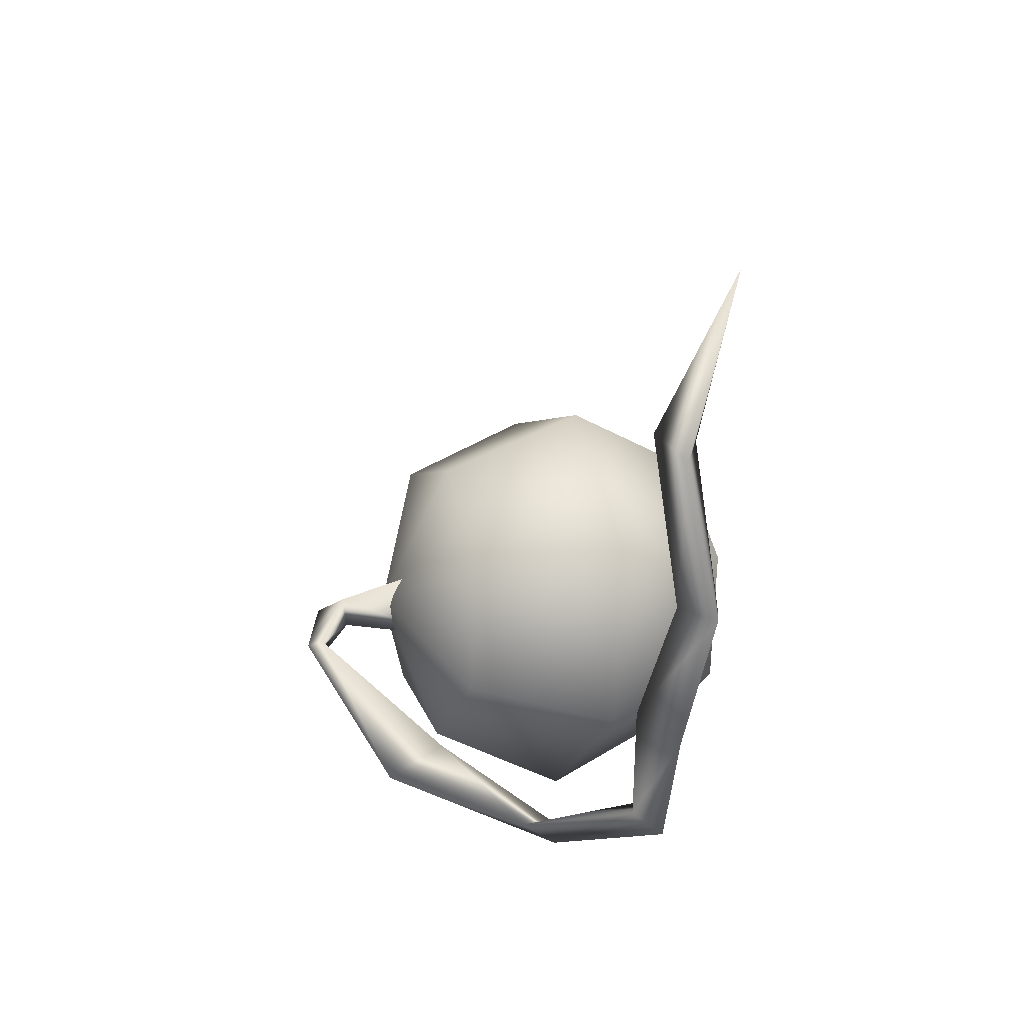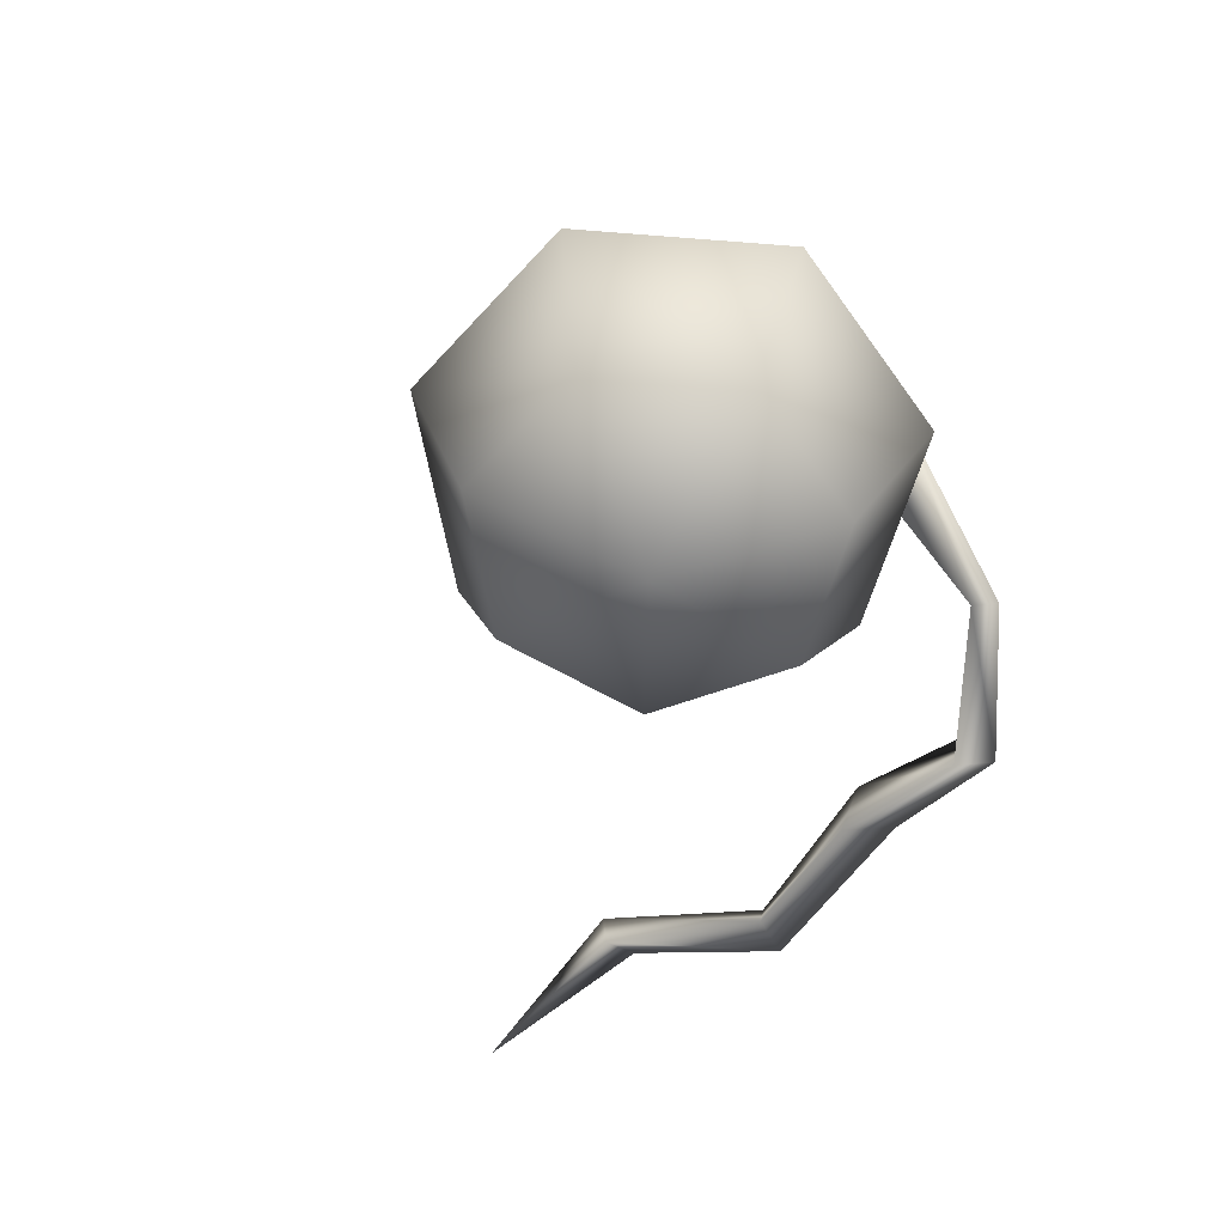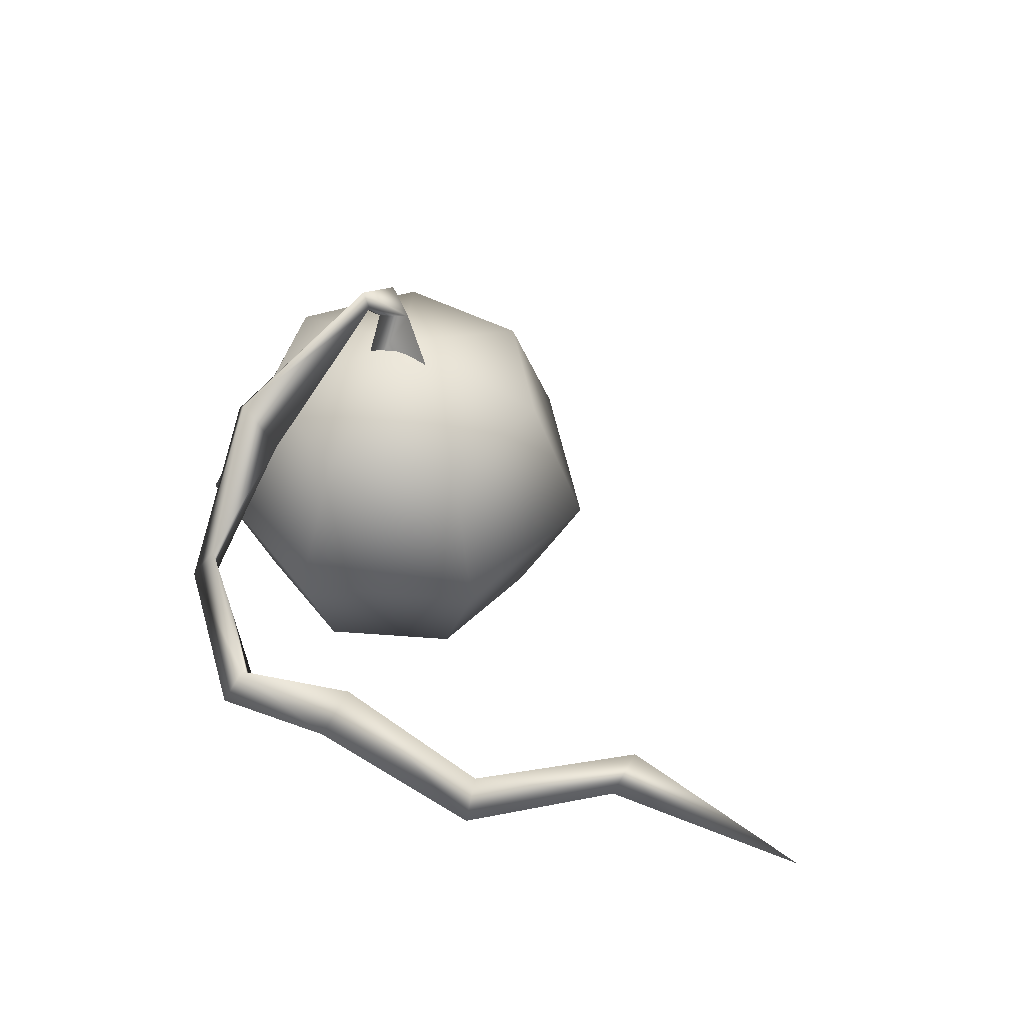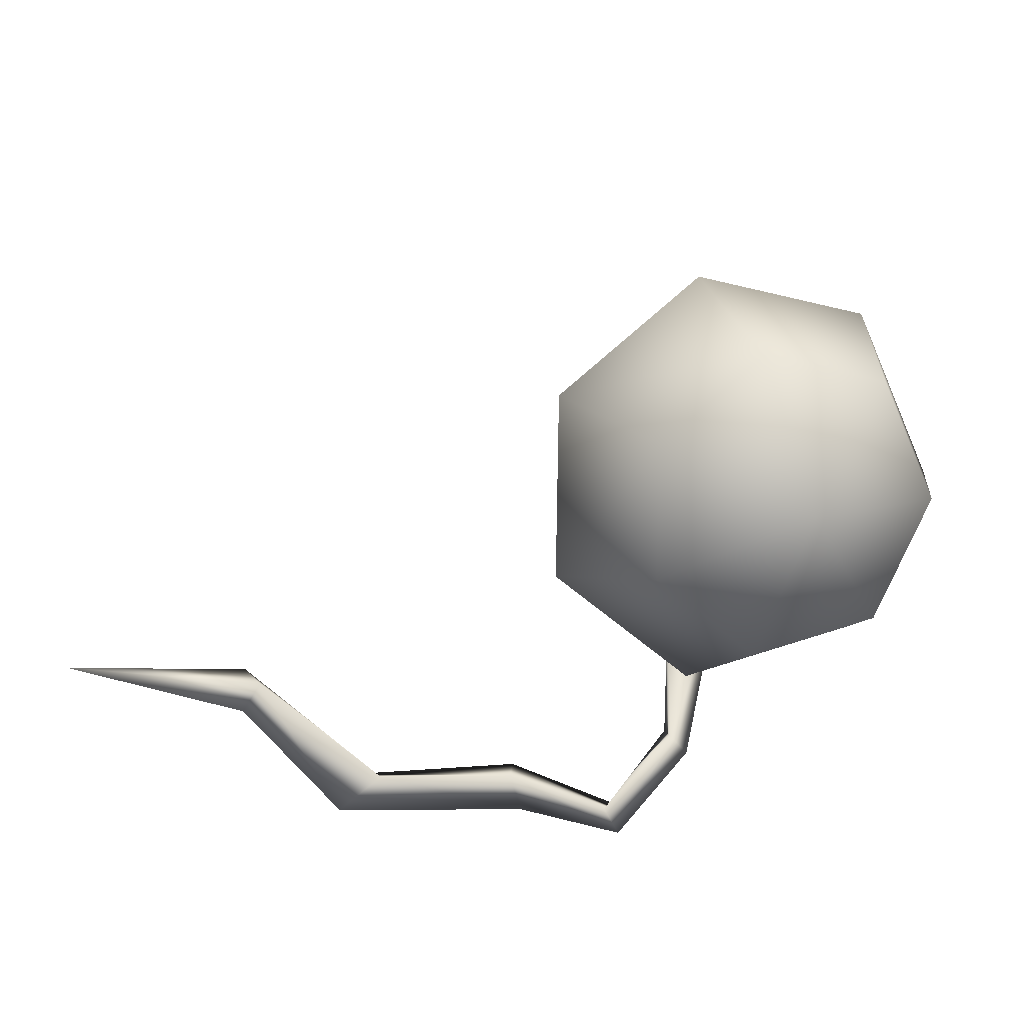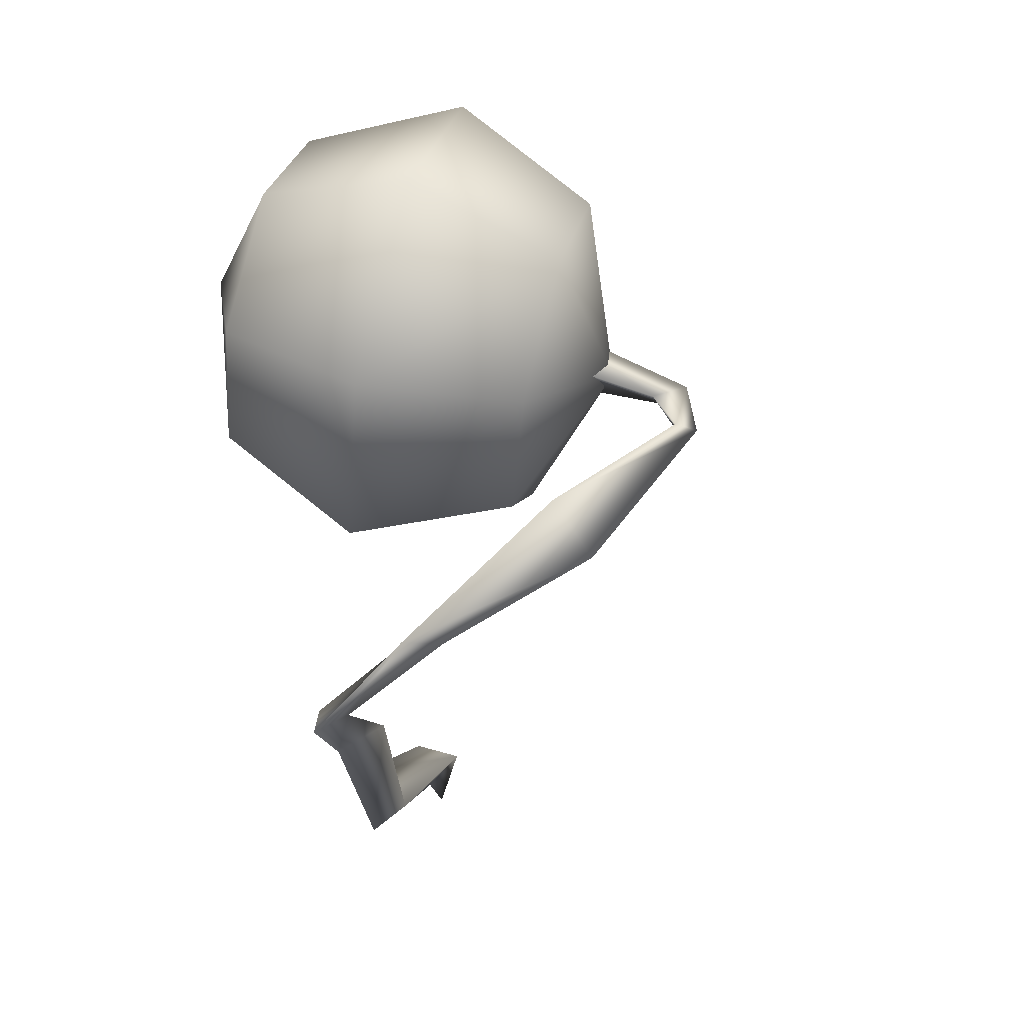
<metadata>
{"format":"obj","ext":"obj","renderer":"f3d","projection":"perspective","resolution":1024,"background":"white","views":[{"elev":-44.8,"azim":-88.9,"up":"+Z"},{"elev":-39.6,"azim":56.6,"up":"+Y"},{"elev":25.3,"azim":-145.3,"up":"+Y"},{"elev":-63.8,"azim":-8.7,"up":"+Y"},{"elev":-28.1,"azim":104.9,"up":"+Z"}]}
</metadata>
<code>
v 0.5747 0.1022 -0.08602
v 0.6082 0.5329 -0.3611
v 0.1741 -0.03904 -0.2088
v 0.04176 0.3333 -0.5348
v -0.1947 -0.06673 0.03343
v -0.4798 0.2941 -0.1922
v -0.254 0.03994 0.4584
v 0.3449 0.9716 -0.3363
v -0.05562 0.8304 -0.4592
v -0.4244 0.8027 -0.2169
v -0.5637 0.445 0.4087
v -0.254 0.03994 0.4584
v 0.04082 0.2006 0.746
v -0.1467 0.6722 0.8155
v 0.4678 0.2944 0.6797
v 0.4571 0.8048 0.7217
v 0.7054 0.2505 0.3094
v 0.7931 0.7428 0.1981
v 0.5747 0.1022 -0.08602
v 0.6082 0.5329 -0.3611
v -0.4837 0.9094 0.208
v -0.1889 1.07 0.4957
v -0.4837 0.9094 0.208
v 0.2381 1.164 0.4294
v 0.4756 1.12 0.05909
v 0.3449 0.9716 -0.3363
v 0.2639 -0.06838 0.3278
v 0.2639 -0.06838 0.3278
v -0.06101 1.161 -0.02616
v -0.06101 1.161 -0.02616
v -0.06101 1.161 -0.02616
v 0.2639 -0.06838 0.3278
v 0.2639 -0.06838 0.3278
v -0.254 0.03994 0.4584
v -0.06101 1.161 -0.02616
v -0.4837 0.9094 0.208
v 0.1159 0.9778 -0.04809
v -0.04198 1.29 -0.1365
v -0.1473 1.298 -0.1051
v -0.1642 0.941 0.03816
v -0.07792 1.394 -0.09838
v 0.02994 0.995 0.1277
v -0.04198 1.29 -0.1365
v 0.1159 0.9778 -0.04809
v -0.1015 1.367 -0.2669
v -0.02796 1.364 -0.2552
v 0.03617 0.934 -0.6404
v 0.2251 1.028 -0.6114
v 0.08257 1.114 -0.7427
v -0.07422 1.42 -0.2635
v 0.2251 1.028 -0.6114
v -0.02796 1.364 -0.2552
v 0.07877 0.5608 -0.9318
v 0.1452 0.5451 -0.9806
v 0.1452 0.5451 -0.9806
v 0.06537 0.6491 -0.962
v 0.06537 0.6491 -0.962
v -0.1027 0.1906 -1.131
v -0.1713 0.1796 -1.03
v -0.1352 0.2879 -1.07
v -0.1027 0.1906 -1.131
v -0.5307 0.1098 -0.8954
v -0.4682 0.1403 -1.049
v -0.9768 0.03893 -0.9211
v -1.101 0.05466 -1.09
v -1.086 0.172 -1.017
v -0.5123 0.2772 -0.9544
v -1.101 0.05466 -1.09
v -0.4682 0.1403 -1.049
v -1.475 0.1398 -0.7933
v -1.489 0.2376 -0.6849
v -2.066 0.006319 -0.6274
v -1.428 0.1078 -0.6546
v -2.066 0.006319 -0.6274
v -1.475 0.1398 -0.7933
g base_1353_67
f 1 3 2
f 2 3 4
f 3 5 4
f 4 5 6
f 5 7 6
f 2 4 8
f 8 4 9
f 4 6 9
f 9 6 10
f 6 11 10
f 6 12 11
f 12 13 11
f 11 13 14
f 13 15 14
f 14 15 16
f 15 17 16
f 16 17 18
f 17 19 18
f 18 19 20
f 10 11 21
f 11 14 21
f 14 16 22
f 23 14 22
f 22 16 24
f 16 18 24
f 24 18 25
f 18 20 25
f 25 20 26
f 15 13 27
f 17 15 27
f 19 17 28
f 23 22 29
f 22 24 30
f 24 25 30
f 25 26 31
f 3 1 32
f 5 3 32
f 7 5 32
f 13 34 33
f 8 9 35
f 9 10 35
f 10 36 35
f 37 39 38
f 37 40 39
f 40 41 39
f 40 42 41
f 42 43 41
f 42 44 43
f 38 39 45
f 38 45 46
f 46 45 47
f 46 47 48
f 45 49 47
f 45 50 49
f 39 50 45
f 39 41 50
f 50 51 49
f 50 52 51
f 41 52 50
f 41 43 52
f 48 47 53
f 48 53 54
f 49 51 55
f 49 55 56
f 47 57 53
f 47 49 57
f 58 54 53
f 58 53 59
f 59 53 57
f 60 56 55
f 59 57 60
f 60 55 61
f 58 59 62
f 58 62 63
f 63 62 64
f 63 64 65
f 62 66 64
f 62 67 66
f 59 67 62
f 59 60 67
f 67 68 66
f 67 69 68
f 60 69 67
f 60 61 69
f 66 68 70
f 66 70 71
f 64 66 71
f 71 70 72
f 64 71 73
f 65 64 73
f 73 71 74
f 75 73 74
f 65 73 75

</code>
